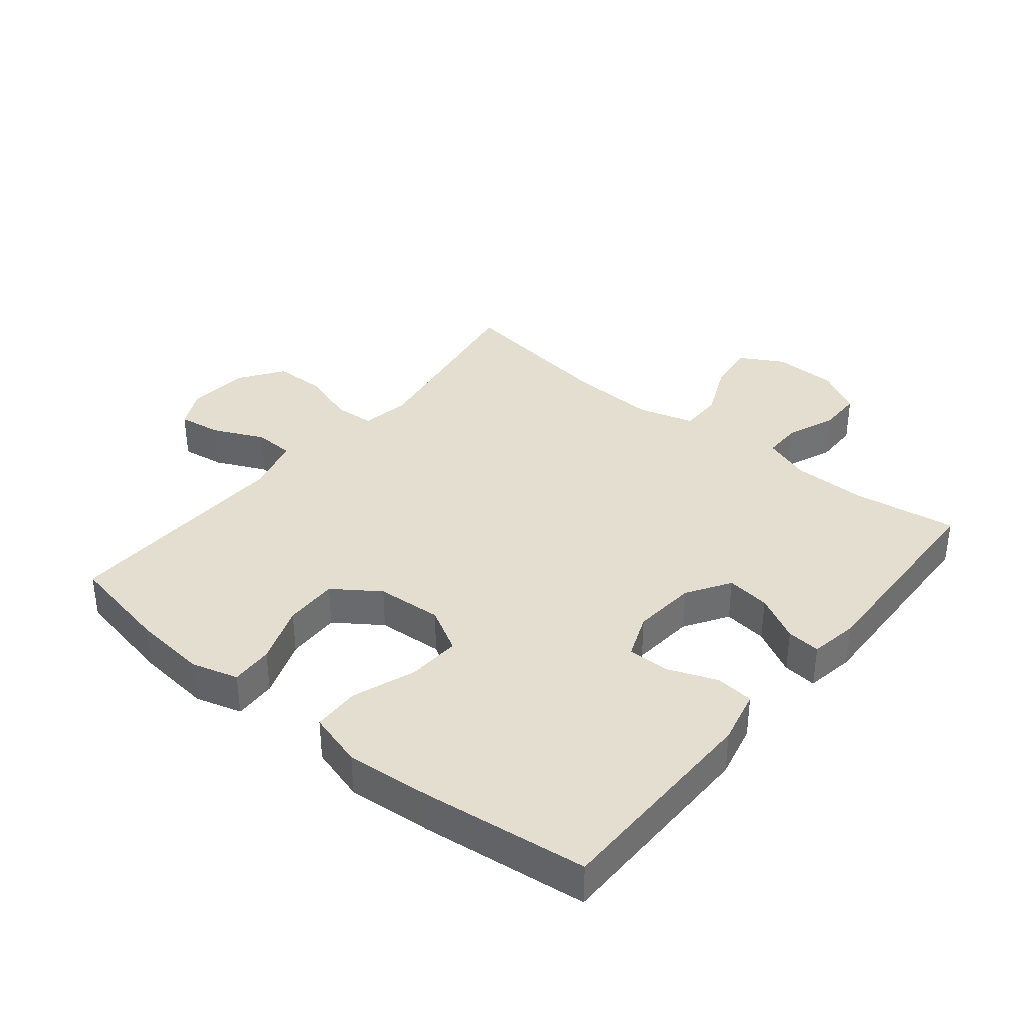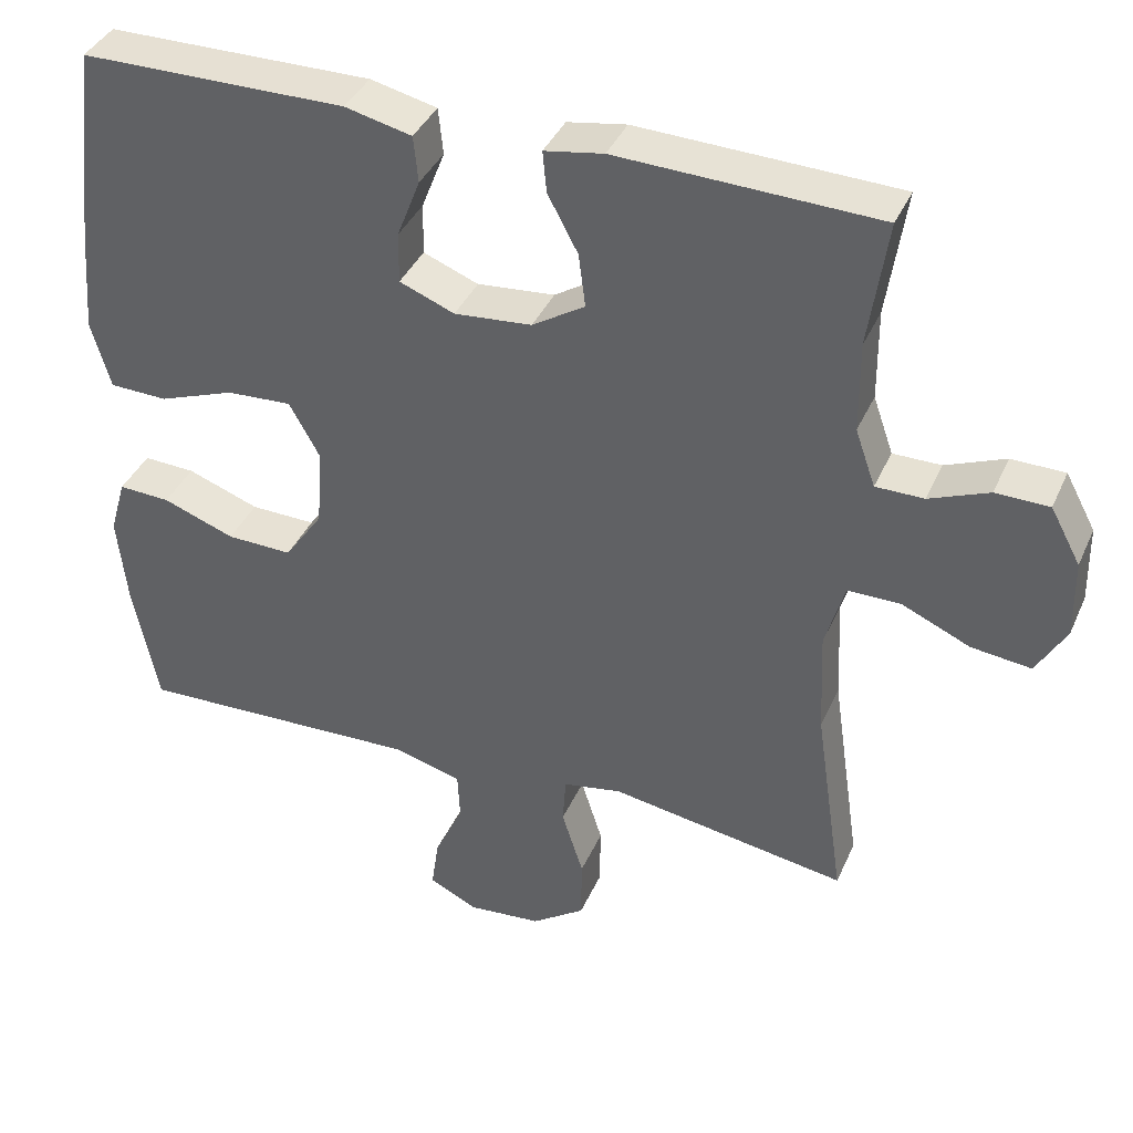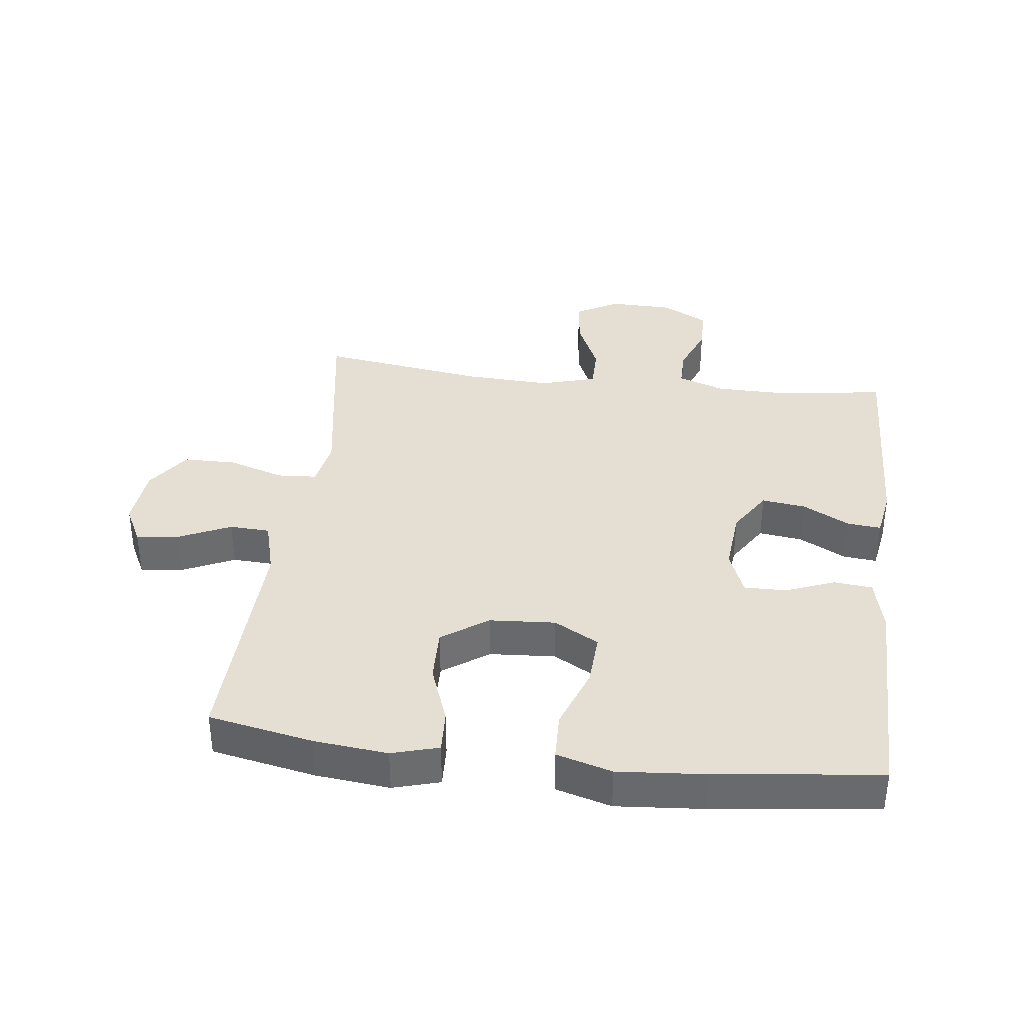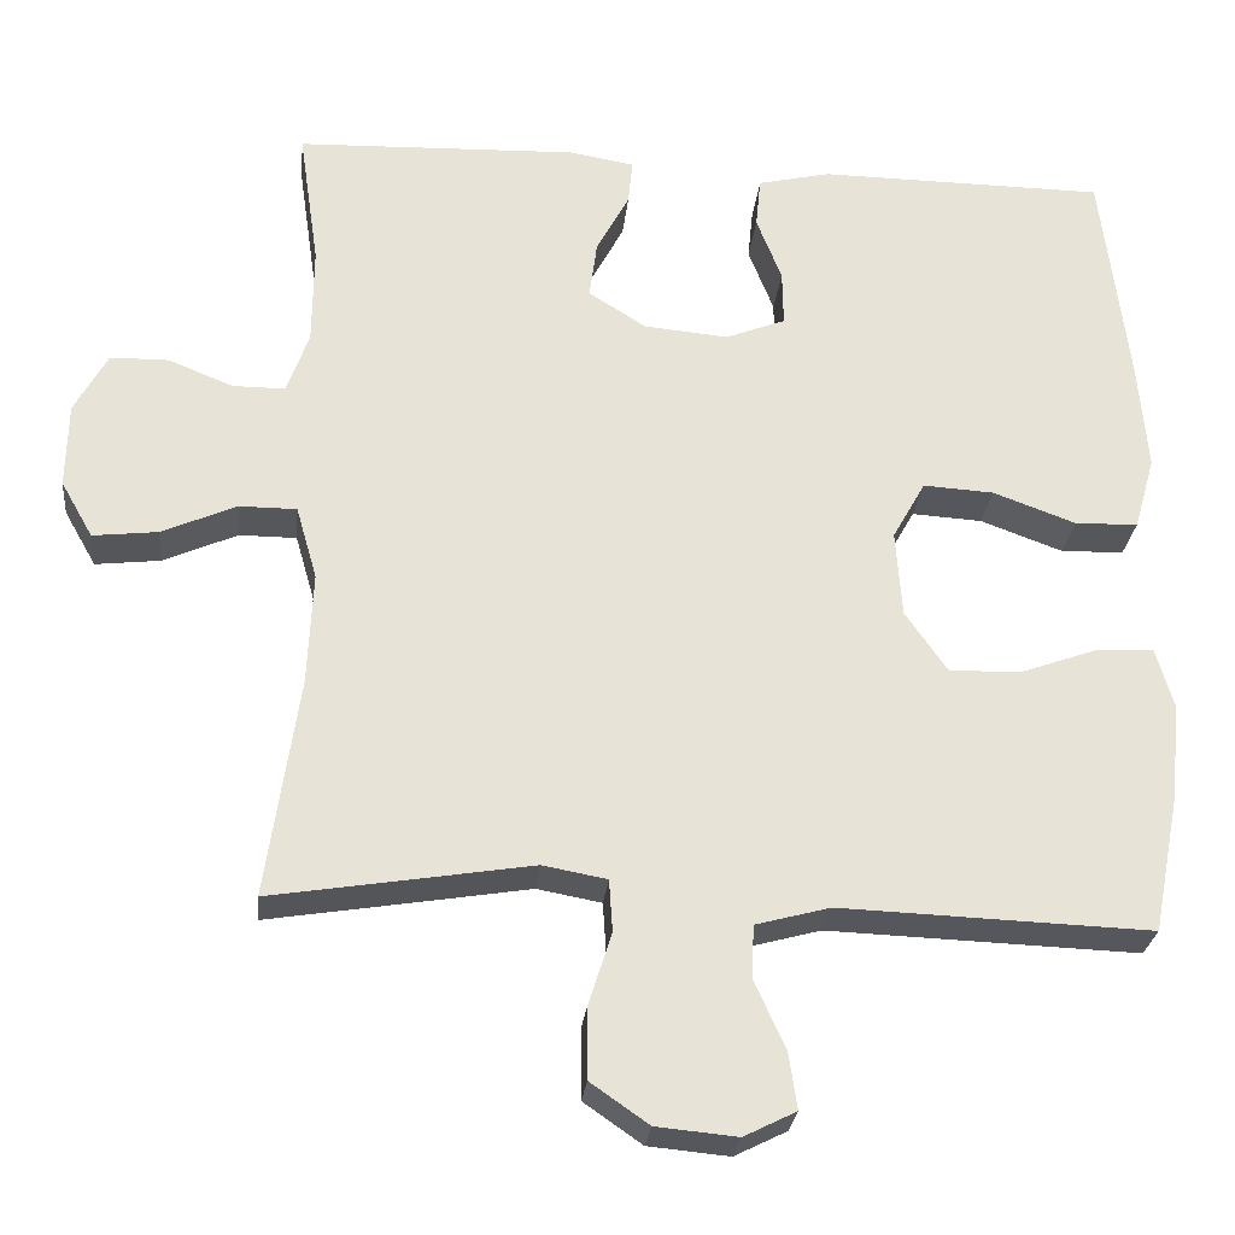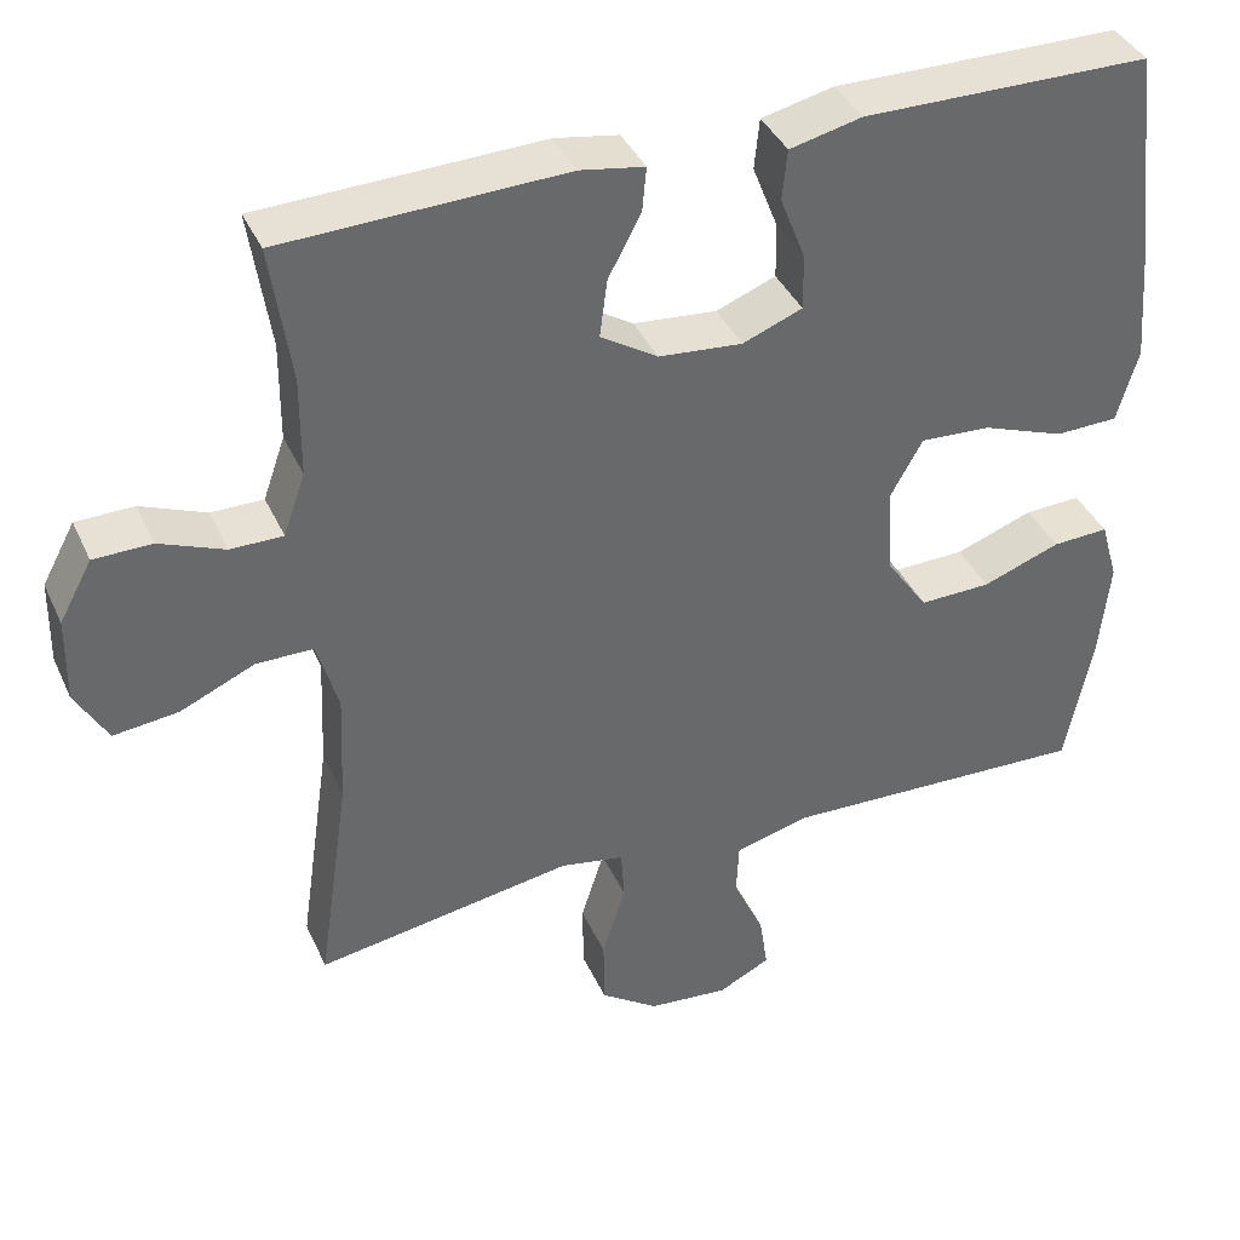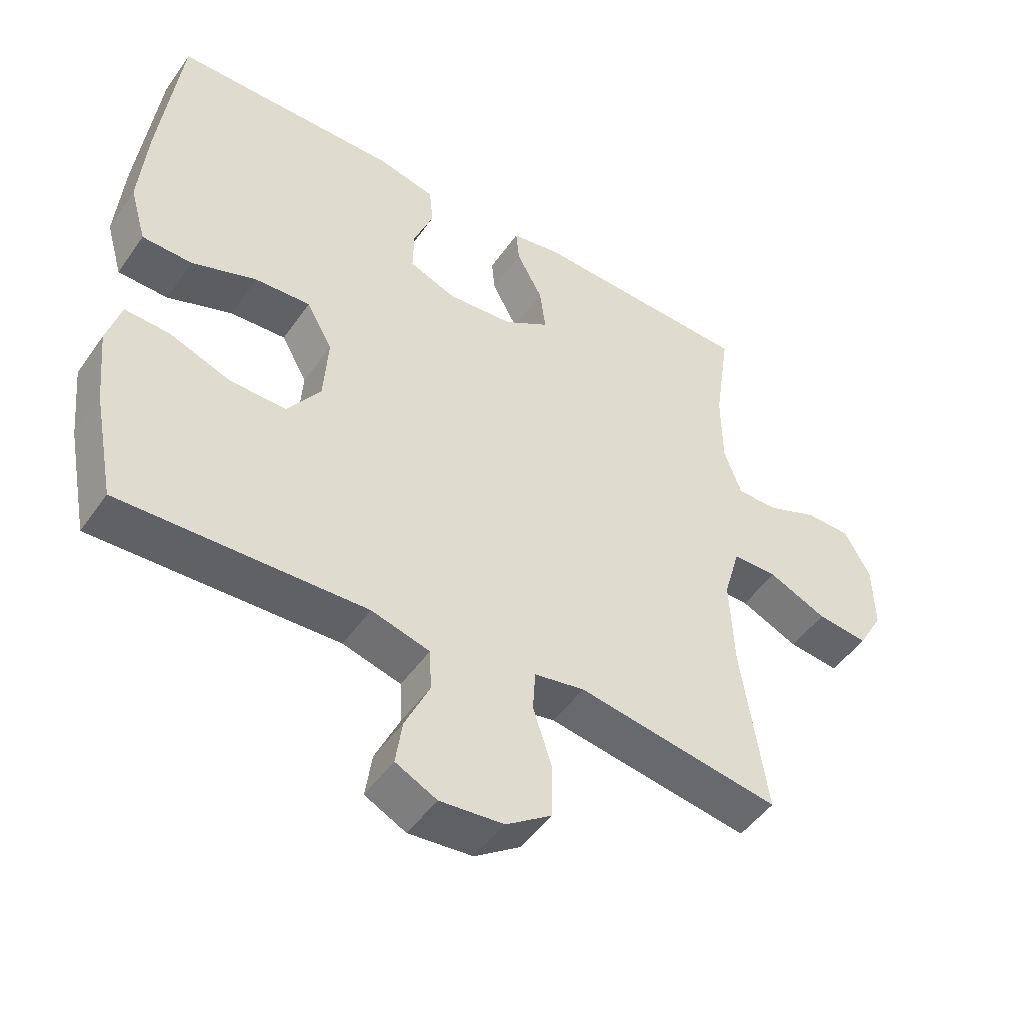
<metadata>
{"format":"obj","ext":"obj","renderer":"f3d","projection":"perspective","resolution":1024,"background":"white","views":[{"elev":36.5,"azim":-50.8,"up":"+Y"},{"elev":38.7,"azim":22.2,"up":"+Z"},{"elev":36.9,"azim":-83.0,"up":"+Y"},{"elev":-27.2,"azim":174.1,"up":"+Z"},{"elev":39.0,"azim":157.3,"up":"+Z"},{"elev":-48.6,"azim":-33.5,"up":"+Z"}]}
</metadata>
<code>
v 0.5 0.07 -0.5
v 0.309 0.07 -0.469
v 0.193 0.07 -0.45
v 0.117 0.07 -0.464
v 0.113 0.07 -0.526
v 0.141 0.07 -0.614
v 0.14 0.07 -0.696
v 0.071 0.07 -0.744
v -0.025 0.07 -0.753
v -0.087 0.07 -0.722
v -0.077 0.07 -0.654
v -0.04 0.07 -0.574
v -0.043 0.07 -0.511
v -0.131 0.07 -0.487
v -0.5 0.07 -0.5
v -0.532 0.07 -0.337
v -0.544 0.07 -0.221
v -0.523 0.07 -0.148
v -0.456 0.07 -0.151
v -0.363 0.07 -0.185
v -0.278 0.07 -0.187
v -0.228 0.07 -0.115
v -0.221 0.07 -0.012
v -0.26 0.07 0.058
v -0.344 0.07 0.053
v -0.442 0.07 0.017
v -0.517 0.07 0.019
v -0.542 0.07 0.106
v -0.531 0.07 0.241
v -0.5 0.07 0.5
v -0.158 0.07 0.503
v -0.072 0.07 0.483
v -0.066 0.07 0.423
v -0.096 0.07 0.346
v -0.097 0.07 0.28
v -0.026 0.07 0.252
v 0.074 0.07 0.261
v 0.142 0.07 0.304
v 0.133 0.07 0.373
v 0.094 0.07 0.446
v 0.089 0.07 0.499
v 0.165 0.07 0.512
v 0.5 0.07 0.5
v 0.476 0.07 0.336
v 0.477 0.07 0.219
v 0.503 0.07 0.145
v 0.565 0.07 0.145
v 0.642 0.07 0.176
v 0.711 0.07 0.175
v 0.75 0.07 0.103
v 0.752 0.07 0.002
v 0.714 0.07 -0.065
v 0.637 0.07 -0.056
v 0.549 0.07 -0.017
v 0.481 0.07 -0.017
v 0.456 0.07 -0.104
v 0.462 0.07 -0.239
v 0.5 0 -0.5
v 0.309 0 -0.469
v 0.193 0 -0.45
v 0.117 0 -0.464
v 0.113 0 -0.526
v 0.141 0 -0.614
v 0.14 0 -0.696
v 0.071 0 -0.744
v -0.025 0 -0.753
v -0.087 0 -0.722
v -0.077 0 -0.654
v -0.04 0 -0.574
v -0.043 0 -0.511
v -0.131 0 -0.487
v -0.5 0 -0.5
v -0.532 0 -0.337
v -0.544 0 -0.221
v -0.523 0 -0.148
v -0.456 0 -0.151
v -0.363 0 -0.185
v -0.278 0 -0.187
v -0.228 0 -0.115
v -0.221 0 -0.012
v -0.26 0 0.058
v -0.344 0 0.053
v -0.442 0 0.017
v -0.517 0 0.019
v -0.542 0 0.106
v -0.531 0 0.241
v -0.5 0 0.5
v -0.158 0 0.503
v -0.072 0 0.483
v -0.066 0 0.423
v -0.096 0 0.346
v -0.097 0 0.28
v -0.026 0 0.252
v 0.074 0 0.261
v 0.142 0 0.304
v 0.133 0 0.373
v 0.094 0 0.446
v 0.089 0 0.499
v 0.165 0 0.512
v 0.5 0 0.5
v 0.476 0 0.336
v 0.477 0 0.219
v 0.503 0 0.145
v 0.565 0 0.145
v 0.642 0 0.176
v 0.711 0 0.175
v 0.75 0 0.103
v 0.752 0 0.002
v 0.714 0 -0.065
v 0.637 0 -0.056
v 0.549 0 -0.017
v 0.481 0 -0.017
v 0.456 0 -0.104
v 0.462 0 -0.239
f 52 53 54
f 51 52 54
f 50 51 54
f 49 50 54
f 48 49 54
f 47 48 54
f 46 47 54 55
f 45 46 55 56
f 42 43 44
f 41 42 44
f 40 41 44
f 39 40 44
f 44 45 56
f 39 44 56
f 38 39 56
f 32 33 34
f 31 32 34
f 30 31 34
f 29 30 34
f 28 29 34
f 27 28 34
f 26 27 34
f 25 26 34
f 24 25 34 35
f 23 24 35 36
f 18 19 20
f 17 18 20
f 16 17 20
f 15 16 20
f 14 15 20
f 13 14 20 21
f 10 11 12
f 9 10 12
f 8 9 12
f 7 8 12
f 6 7 12
f 5 6 12
f 4 5 12 13
f 57 1 2 3
f 57 3 4
f 56 57 4
f 38 56 4
f 37 38 4
f 13 21 22
f 4 13 22
f 37 4 22
f 22 23 36 37
f 111 110 109
f 111 109 108
f 111 108 107
f 111 107 106
f 111 106 105
f 111 105 104
f 112 111 104 103
f 113 112 103 102
f 101 100 99
f 101 99 98
f 101 98 97
f 101 97 96
f 113 102 101
f 113 101 96
f 113 96 95
f 91 90 89
f 91 89 88
f 91 88 87
f 91 87 86
f 91 86 85
f 91 85 84
f 91 84 83
f 91 83 82
f 92 91 82 81
f 93 92 81 80
f 77 76 75
f 77 75 74
f 77 74 73
f 77 73 72
f 77 72 71
f 78 77 71 70
f 69 68 67
f 69 67 66
f 69 66 65
f 69 65 64
f 69 64 63
f 69 63 62
f 70 69 62 61
f 60 59 58 114
f 61 60 114
f 61 114 113
f 61 113 95
f 61 95 94
f 79 78 70
f 79 70 61
f 79 61 94
f 94 93 80 79
f 1 58 59 2
f 2 59 60 3
f 3 60 61 4
f 4 61 62 5
f 5 62 63 6
f 6 63 64 7
f 7 64 65 8
f 8 65 66 9
f 9 66 67 10
f 10 67 68 11
f 11 68 69 12
f 12 69 70 13
f 13 70 71 14
f 14 71 72 15
f 15 72 73 16
f 16 73 74 17
f 17 74 75 18
f 18 75 76 19
f 19 76 77 20
f 20 77 78 21
f 21 78 79 22
f 22 79 80 23
f 23 80 81 24
f 24 81 82 25
f 25 82 83 26
f 26 83 84 27
f 27 84 85 28
f 28 85 86 29
f 29 86 87 30
f 30 87 88 31
f 31 88 89 32
f 32 89 90 33
f 33 90 91 34
f 34 91 92 35
f 35 92 93 36
f 36 93 94 37
f 37 94 95 38
f 38 95 96 39
f 39 96 97 40
f 40 97 98 41
f 41 98 99 42
f 42 99 100 43
f 43 100 101 44
f 44 101 102 45
f 45 102 103 46
f 46 103 104 47
f 47 104 105 48
f 48 105 106 49
f 49 106 107 50
f 50 107 108 51
f 51 108 109 52
f 52 109 110 53
f 53 110 111 54
f 54 111 112 55
f 55 112 113 56
f 56 113 114 57
f 57 114 58 1

</code>
